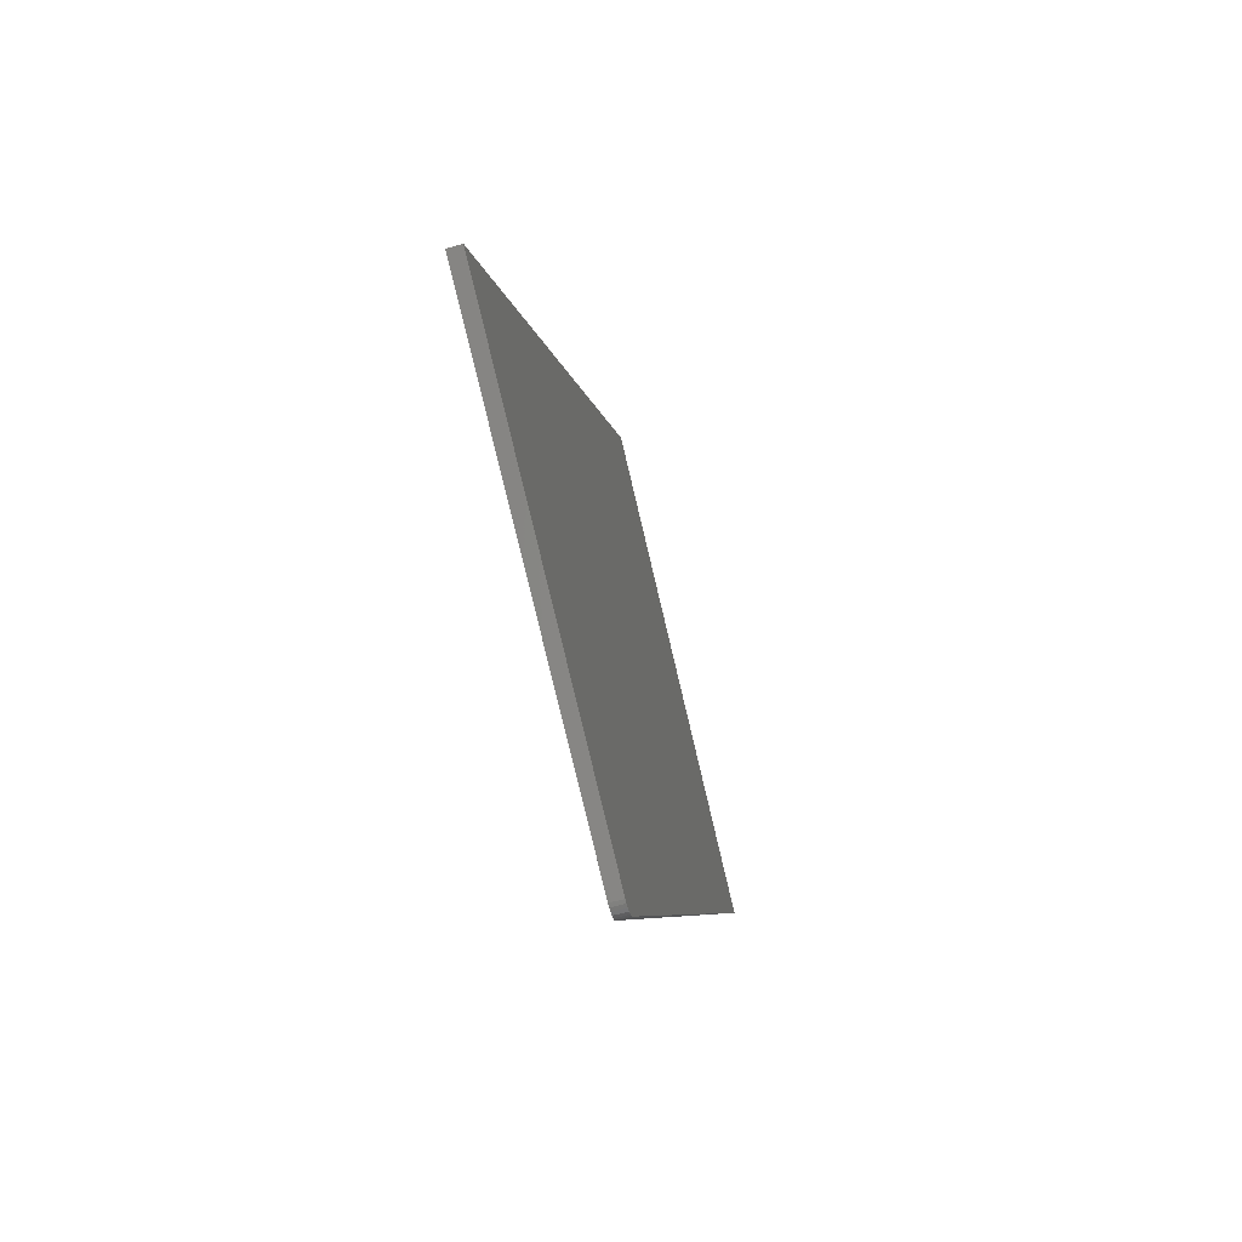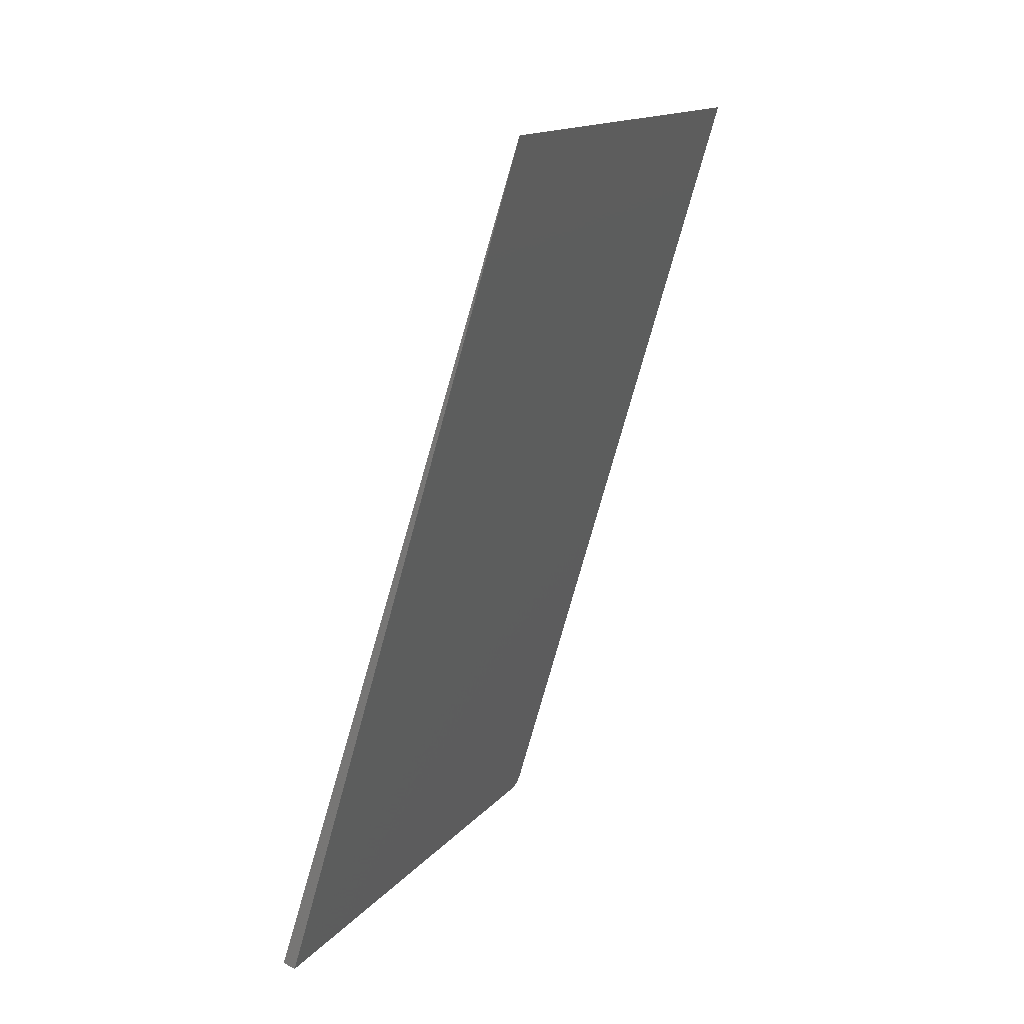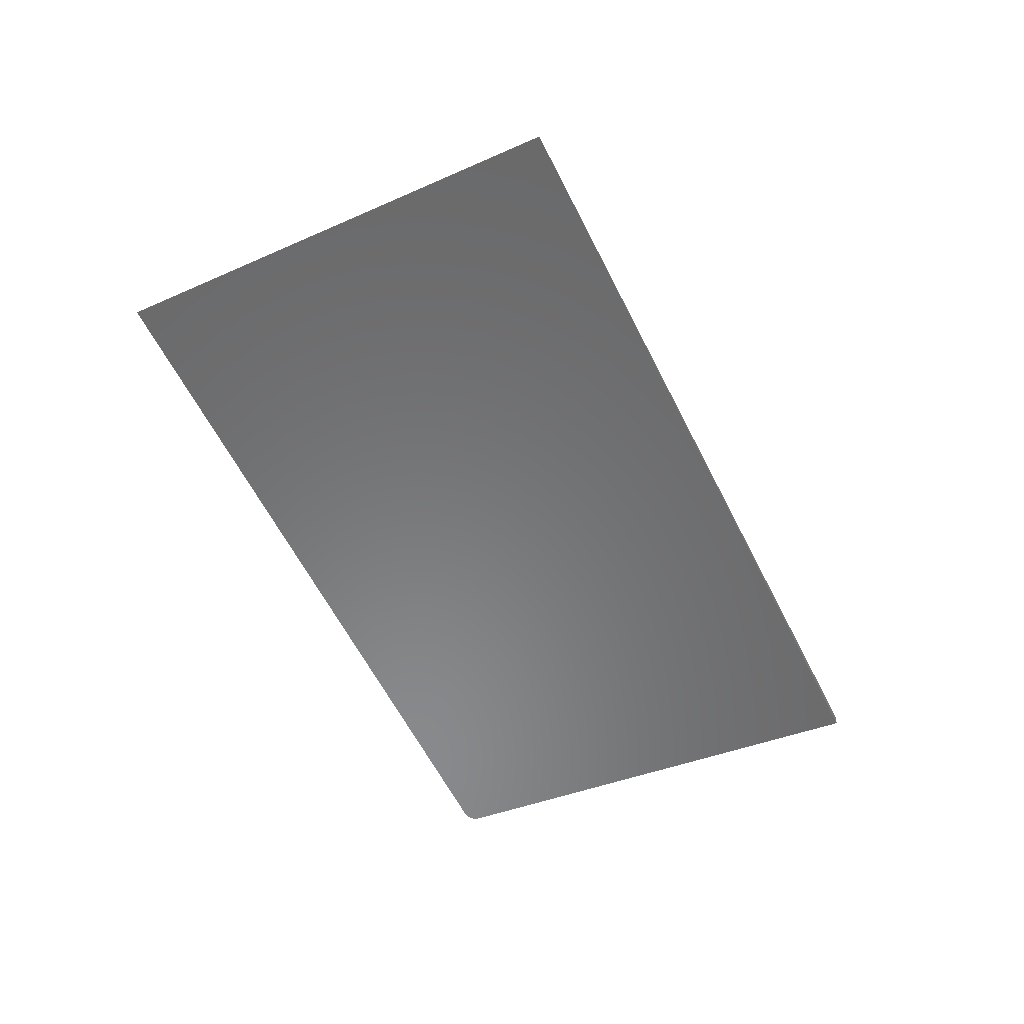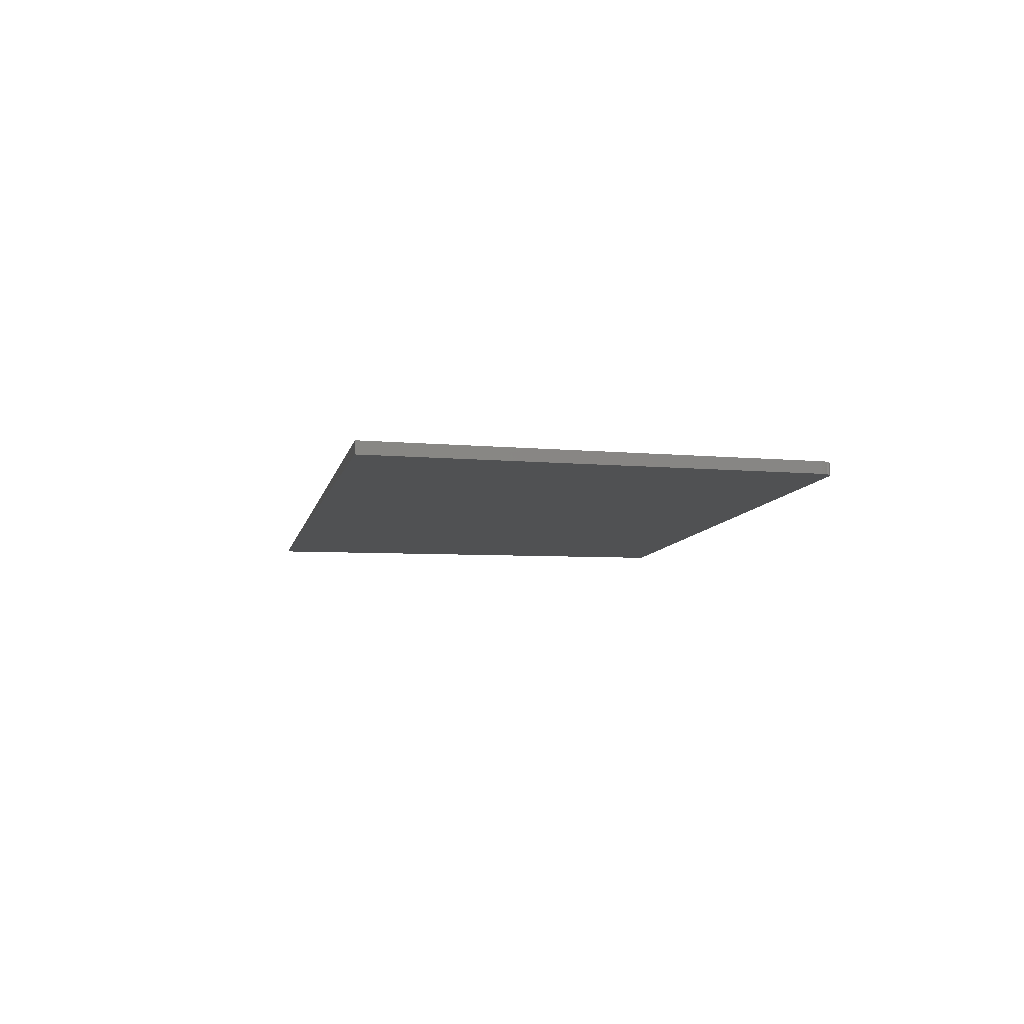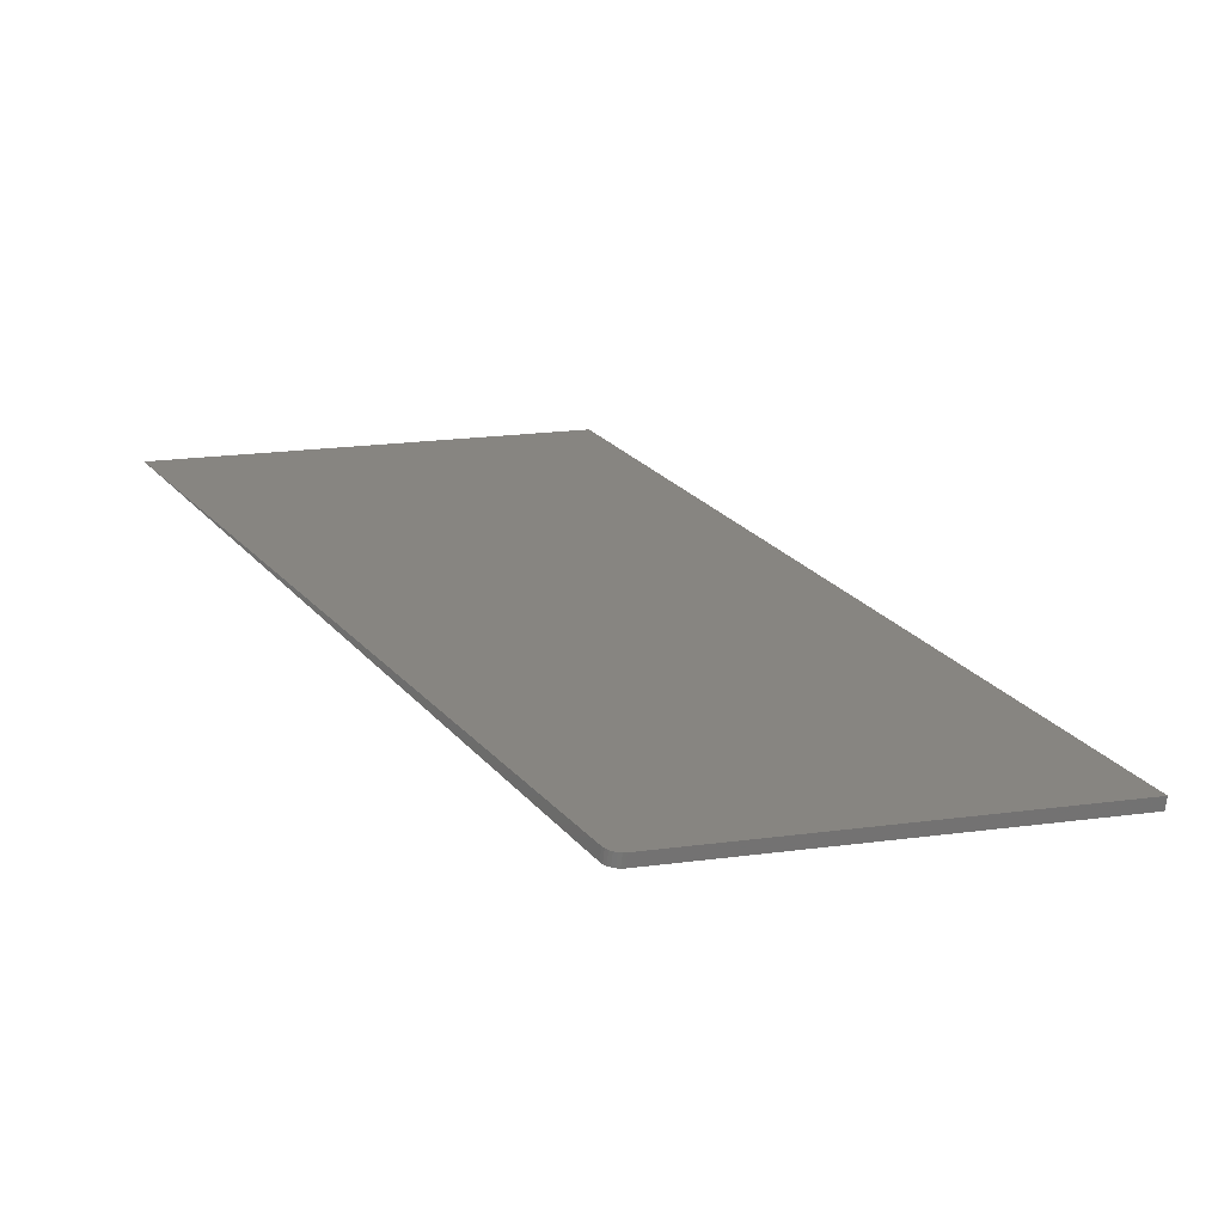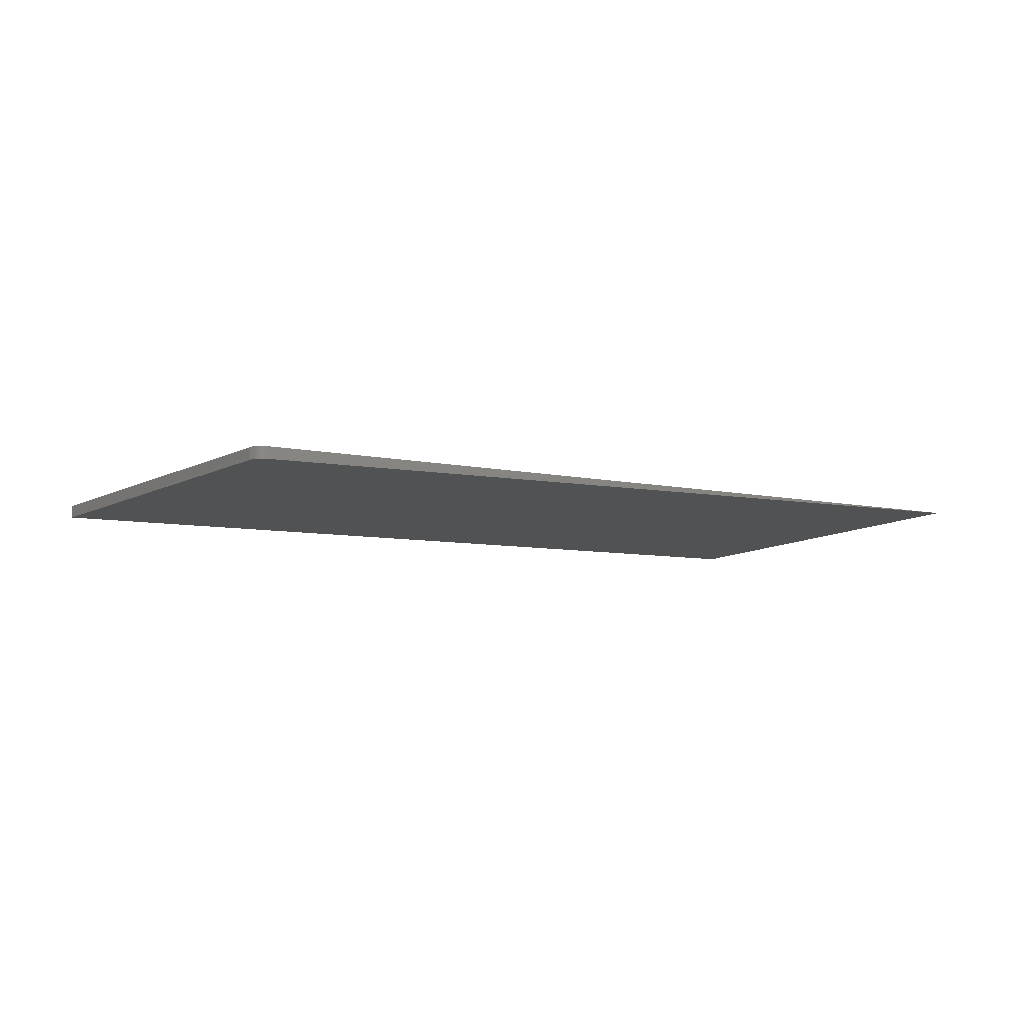
<metadata>
{"format":"stl","ext":"stl","renderer":"f3d","projection":"perspective","resolution":1024,"background":"white","views":[{"elev":-64.5,"azim":105.6,"up":"+Z"},{"elev":48.5,"azim":121.0,"up":"+Z"},{"elev":-55.5,"azim":-6.3,"up":"+Y"},{"elev":-7.1,"azim":138.3,"up":"+Y"},{"elev":-68.4,"azim":-7.2,"up":"+Z"},{"elev":-8.3,"azim":-148.6,"up":"+Y"}]}
</metadata>
<code>
# stl→obj: 24 verts, 44 faces
v 1.206e+04 18.78 2831
v 1.205e+04 18.75 2824
v 1.142e+04 0 3874
v 1.141e+04 0 3866
v 1.214e+04 21.09 2702
v 1.249e+04 21.68 2871
v 1.174e+04 0 4076
v 1.213e+04 21.06 2696
v 1.18e+04 20.5 2536
v 1.177e+04 20.15 2545
v 1.108e+04 0 3664
v 1.18e+04 20.48 2534
v 1.179e+04 20.44 2534
v 1.178e+04 20.39 2535
v 1.178e+04 20.32 2537
v 1.177e+04 20.24 2540
v 1.177e+04 0 2545
v 1.249e+04 0 2871
v 1.177e+04 0 2540
v 1.178e+04 0 2537
v 1.178e+04 0 2535
v 1.179e+04 0 2534
v 1.18e+04 0 2534
v 1.18e+04 0 2536
f 1 2 3
f 3 2 4
f 5 1 6
f 6 1 7
f 7 1 3
f 2 1 8
f 8 1 5
f 8 9 2
f 2 9 10
f 11 2 10
f 11 4 2
f 12 13 9
f 9 13 14
f 15 9 14
f 15 16 9
f 9 16 10
f 10 17 11
f 11 17 4
f 4 17 3
f 3 17 18
f 7 3 18
f 19 20 17
f 17 20 21
f 22 17 21
f 22 23 17
f 17 23 24
f 18 17 24
f 18 6 7
f 9 8 24
f 24 8 5
f 18 5 6
f 18 24 5
f 24 23 9
f 9 23 12
f 12 23 22
f 13 22 21
f 14 21 20
f 15 20 19
f 16 19 17
f 10 16 17
f 16 15 19
f 15 14 20
f 14 13 21
f 13 12 22

</code>
